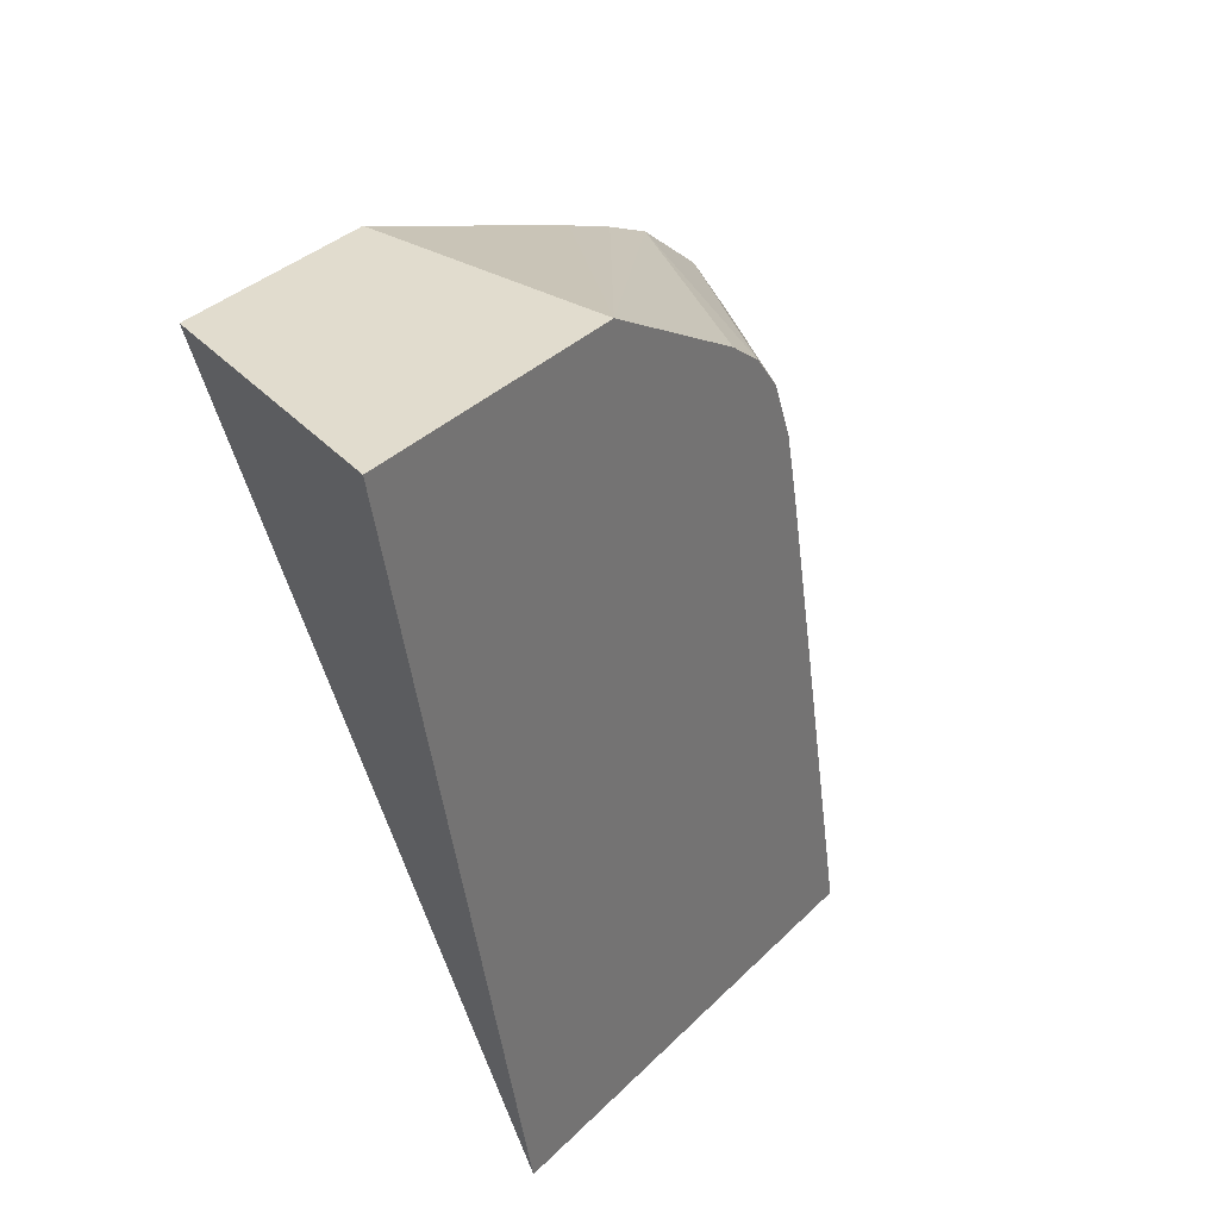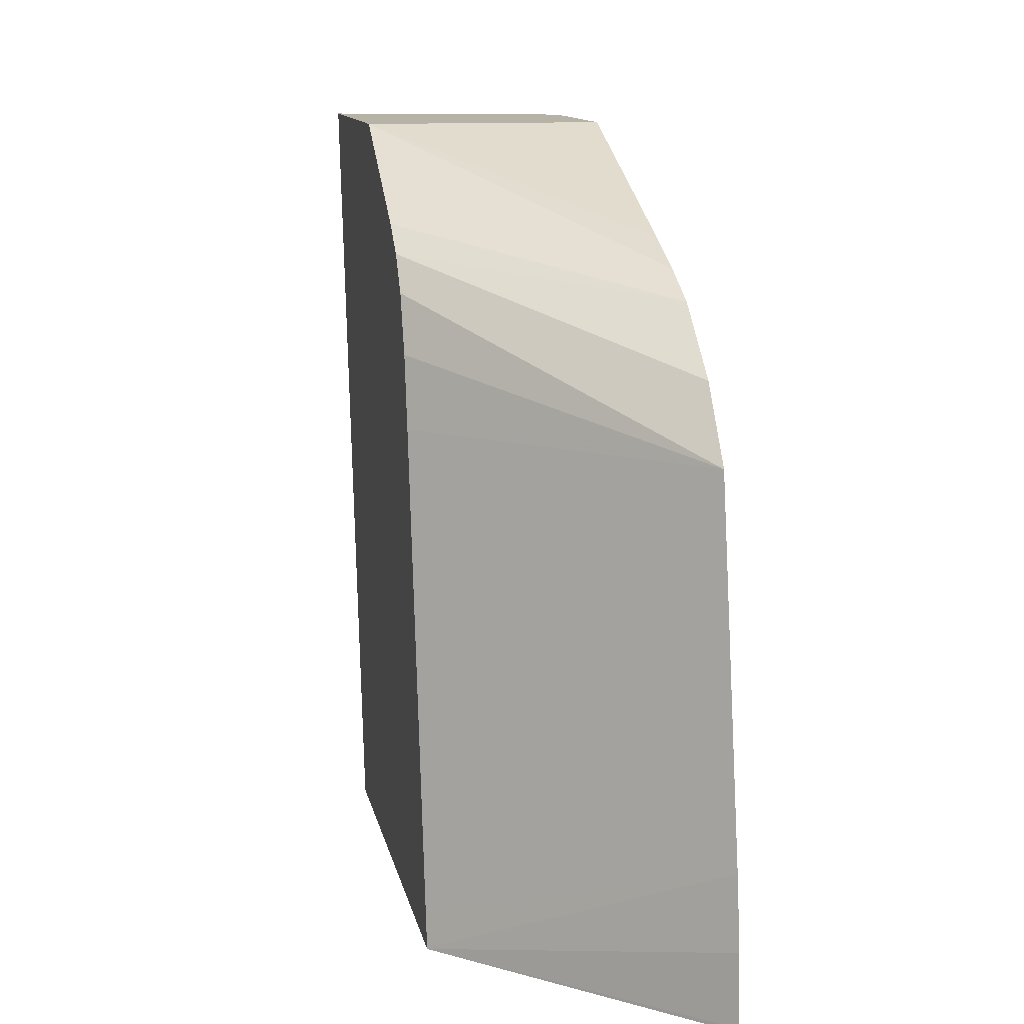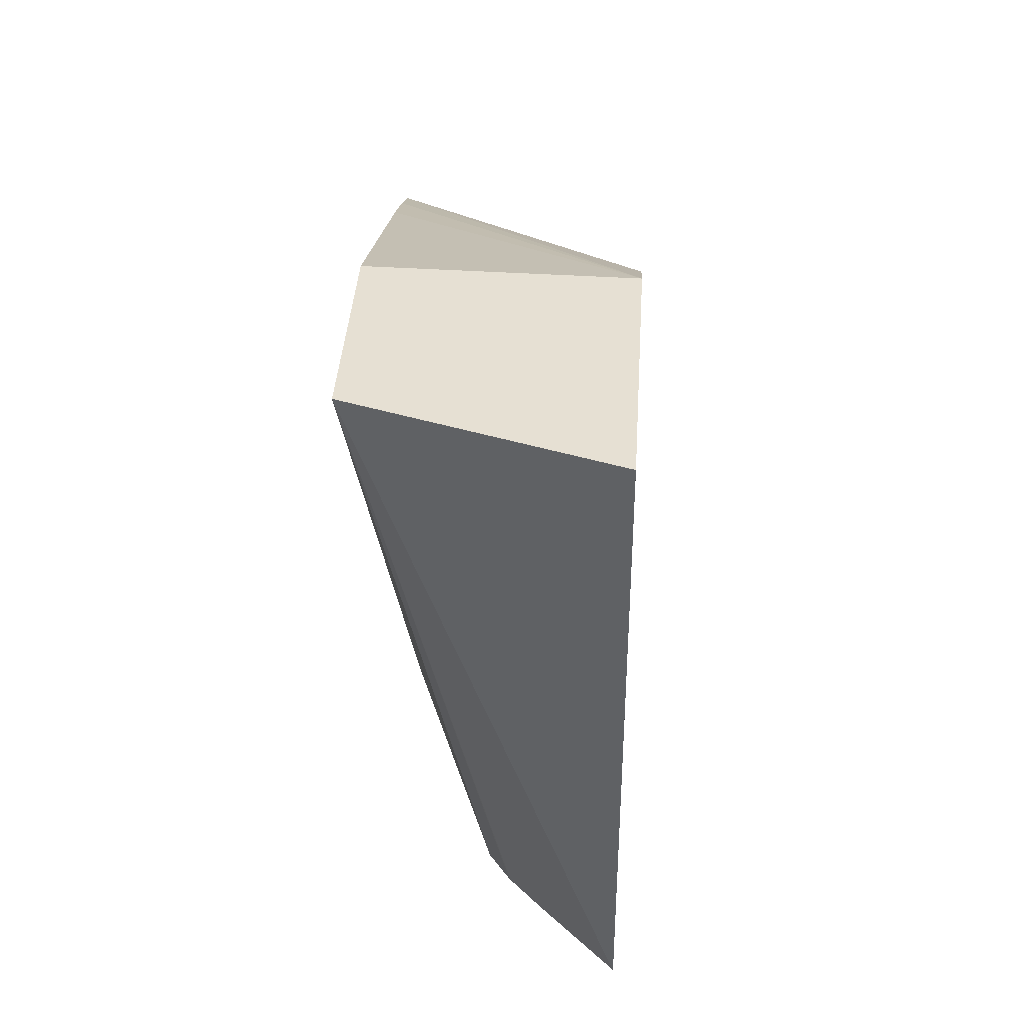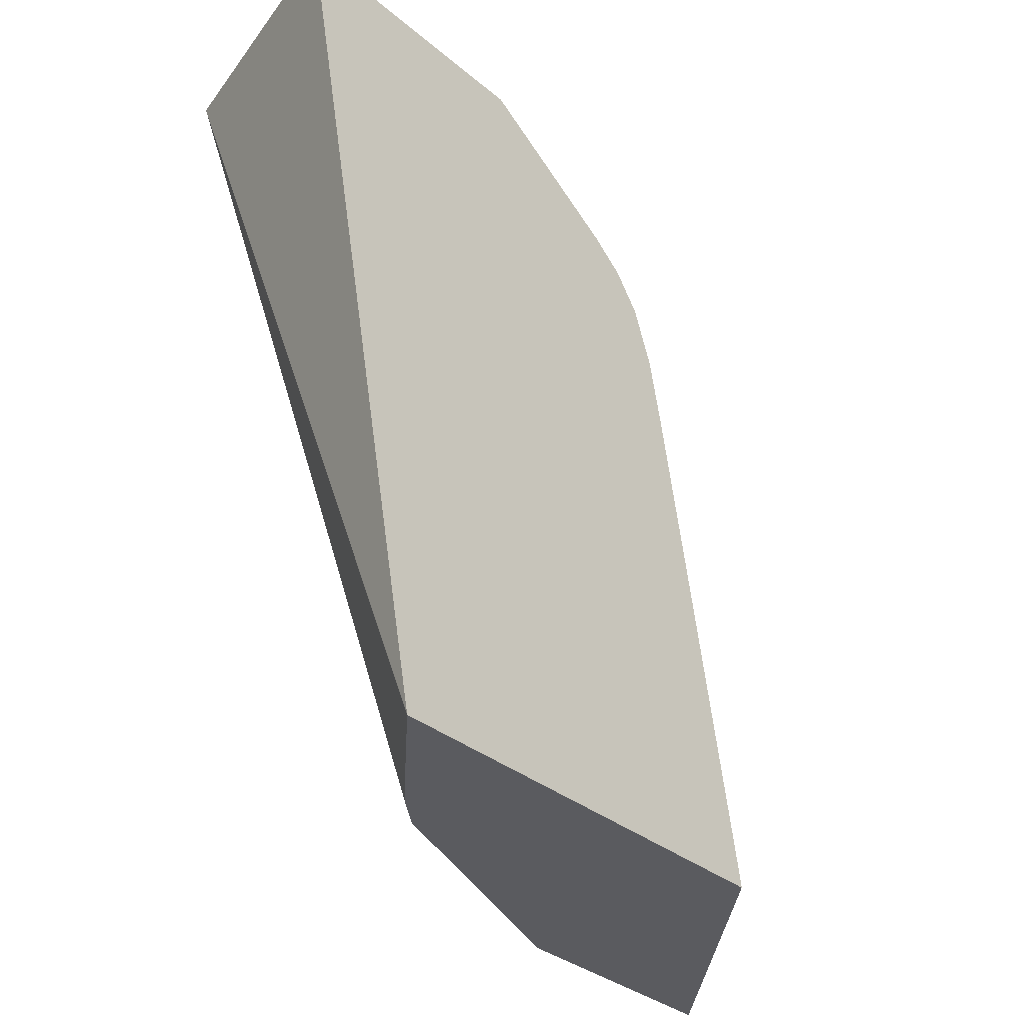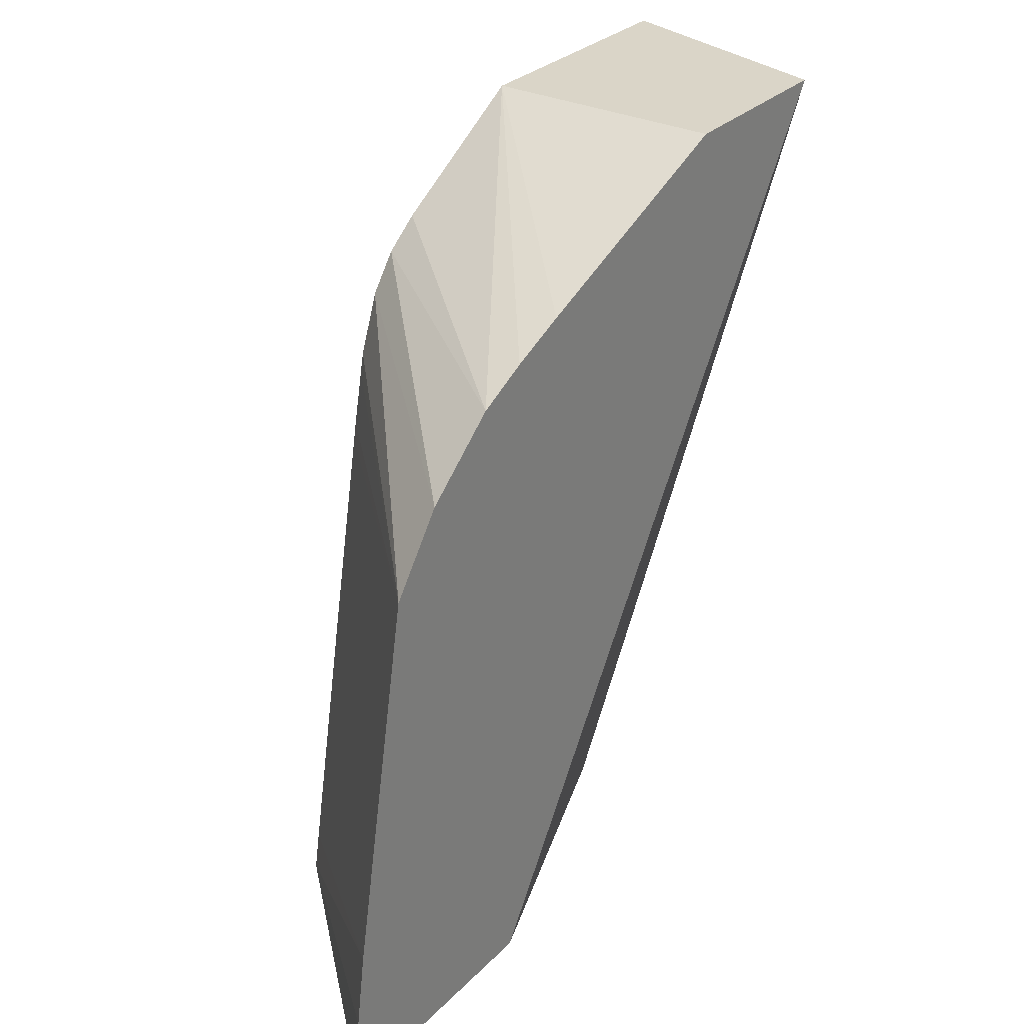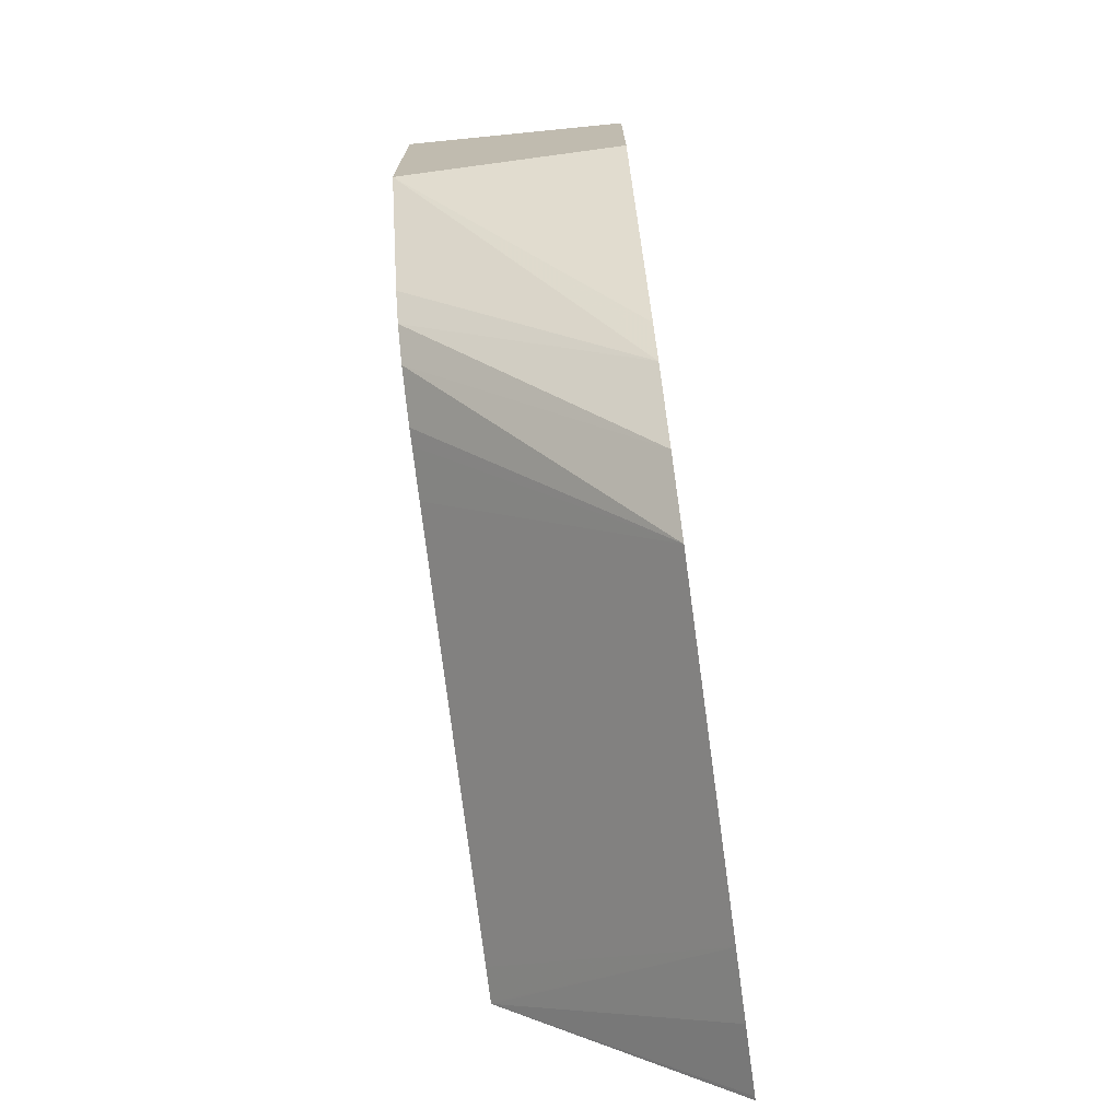
<metadata>
{"format":"obj","ext":"obj","renderer":"f3d","projection":"perspective","resolution":1024,"background":"white","views":[{"elev":34.1,"azim":-143.0,"up":"+Z"},{"elev":12.5,"azim":-11.1,"up":"+Z"},{"elev":38.5,"azim":-176.4,"up":"+Z"},{"elev":-33.4,"azim":-138.7,"up":"+Z"},{"elev":29.4,"azim":35.0,"up":"+Z"},{"elev":-72.4,"azim":7.8,"up":"+Y"}]}
</metadata>
<code>
v 0.08358 0.09543 -0.03644
v 0.09598 0.09145 -0.03644
v 0.08358 0.08739 -0.07572
v 0.08358 0.08163 -0.03644
v 0.09064 0.07965 -0.07577
v 0.08945 0.08133 -0.07577
v 0.08936 0.08143 -0.07577
v 0.08758 0.08331 -0.07577
v 0.08573 0.0852 -0.07577
v 0.08358 0.08738 -0.07577
v 0.09598 0.08138 -0.03644
v 0.09598 0.06671 -0.06487
v 0.09598 0.06461 -0.07577
v 0.08358 0.07377 -0.04104
v 0.09598 0.06278 -0.04392
v 0.09598 0.06543 -0.04266
v 0.09598 0.06838 -0.04145
v 0.08358 0.06383 -0.07577
v 0.09598 0.05888 -0.04705
v 0.09598 0.05613 -0.05061
v 0.09598 0.05268 -0.06843
v 0.09598 0.05214 -0.072
v 0.09598 0.05191 -0.07556
v 0.09598 0.05191 -0.07577
v 0.08358 0.072 -0.04237
v 0.08358 0.06384 -0.07568
v 0.08358 0.07059 -0.04416
v 0.08358 0.06947 -0.04705
v 0.08358 0.06927 -0.04795
v 0.08358 0.0687 -0.05061
v 0.08358 0.06852 -0.05148
v 0.08358 0.0666 -0.0613
v 0.08358 0.06418 -0.07388
f 1 2 3
f 1 3 10
f 1 10 18
f 1 18 26
f 1 26 33
f 1 33 32
f 1 32 31
f 1 31 30
f 1 30 29
f 1 29 28
f 1 28 27
f 1 27 25
f 1 25 14
f 1 14 4
f 1 4 11
f 1 11 2
f 2 5 6
f 2 6 7
f 2 7 8
f 2 8 9
f 2 9 10
f 2 10 3
f 2 11 12
f 2 12 13
f 2 13 5
f 4 14 15
f 4 15 16
f 4 16 17
f 4 17 11
f 5 13 24
f 5 24 18
f 5 18 10
f 5 10 9
f 5 9 8
f 5 8 7
f 5 7 6
f 11 17 12
f 12 17 16
f 12 16 15
f 12 15 19
f 12 19 20
f 12 20 21
f 12 21 22
f 12 22 23
f 12 23 24
f 12 24 13
f 14 25 15
f 15 25 19
f 18 24 23
f 18 23 22
f 18 22 21
f 18 21 26
f 19 25 27
f 19 27 20
f 20 27 28
f 20 28 29
f 20 29 30
f 20 30 31
f 20 31 32
f 20 32 21
f 21 33 26
f 21 32 33

</code>
